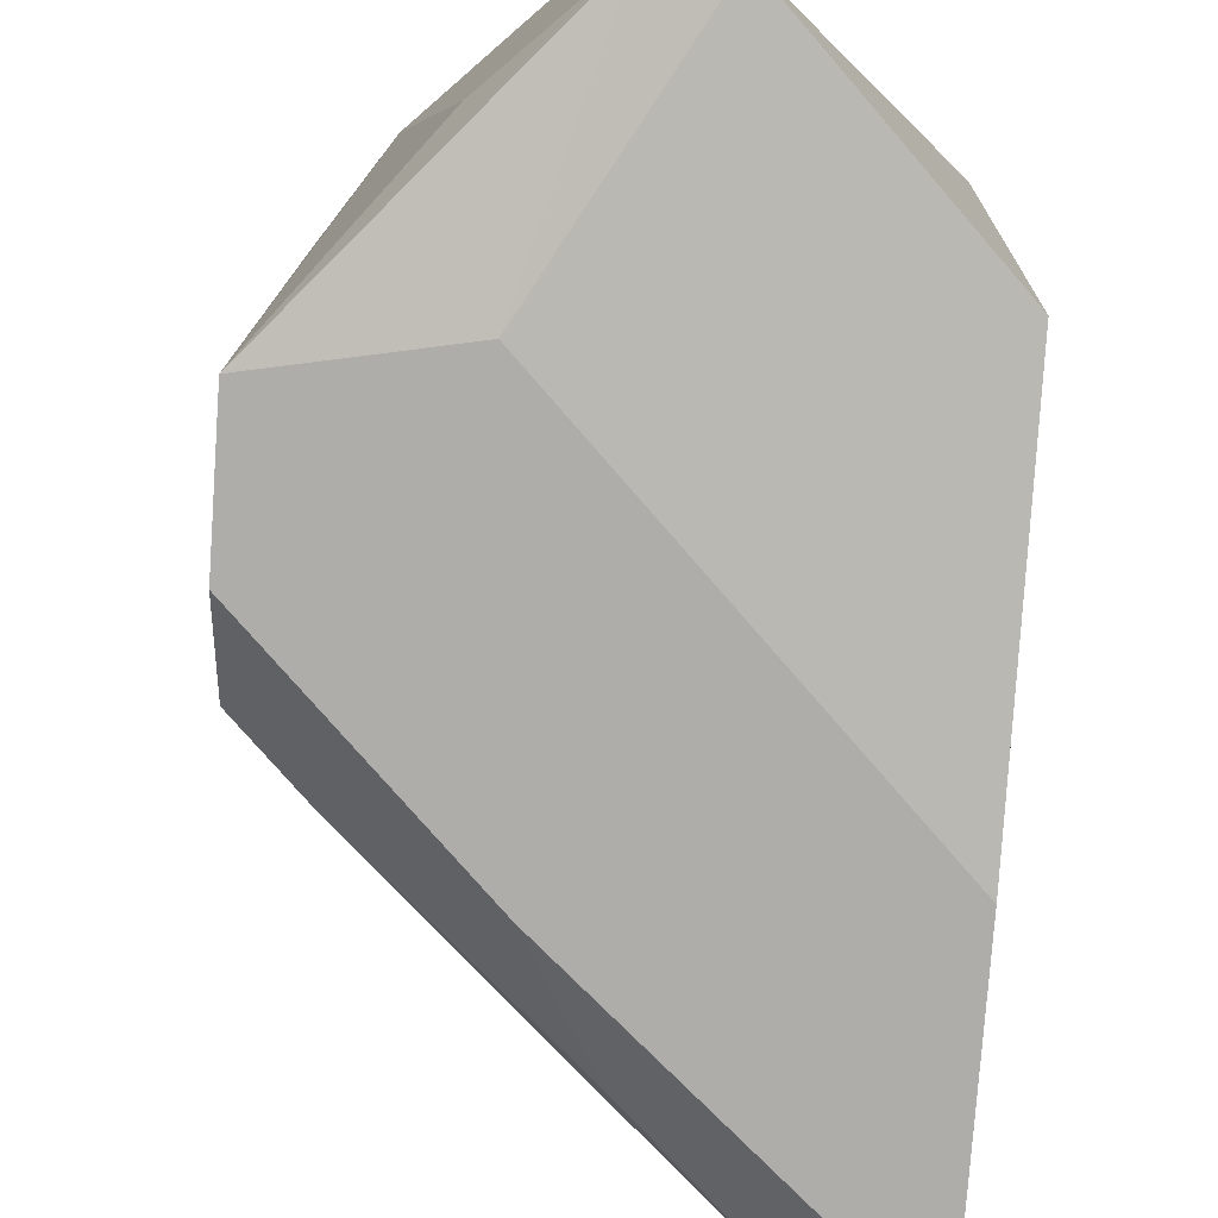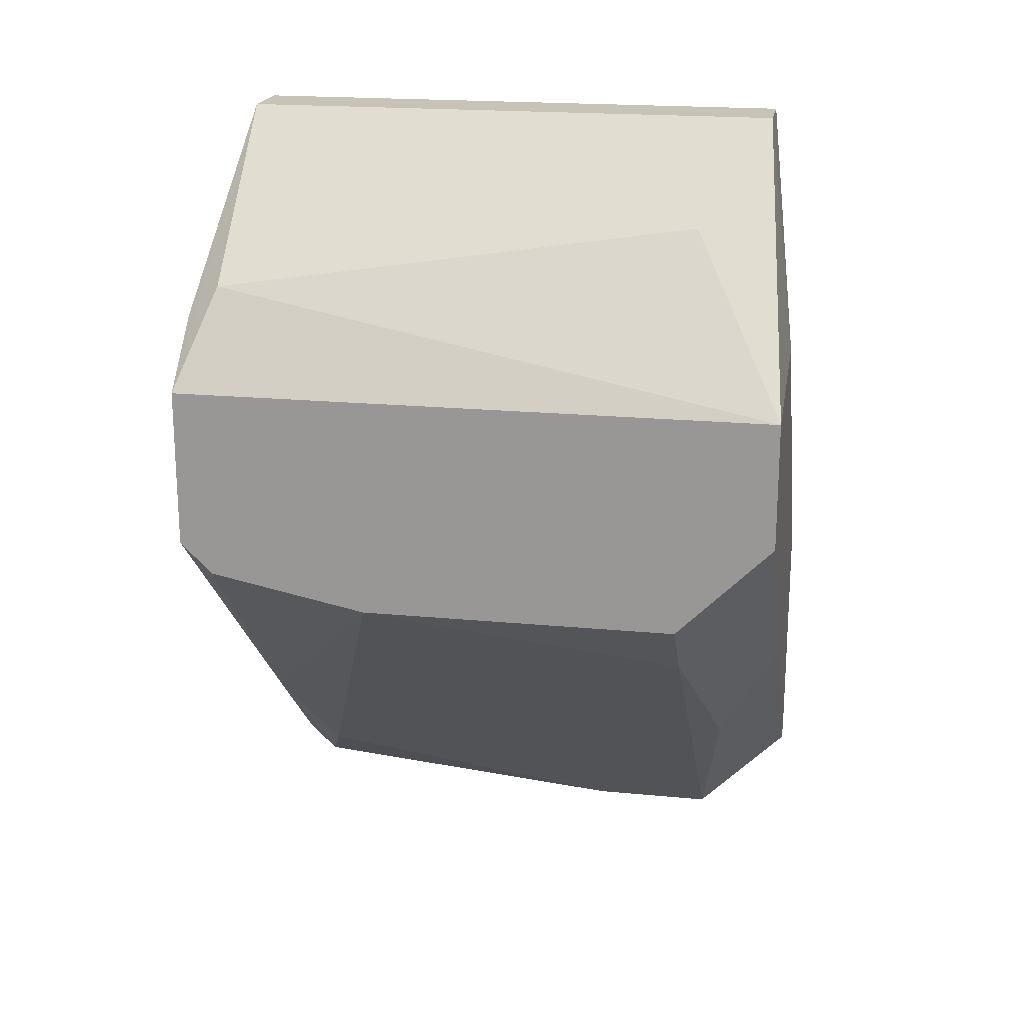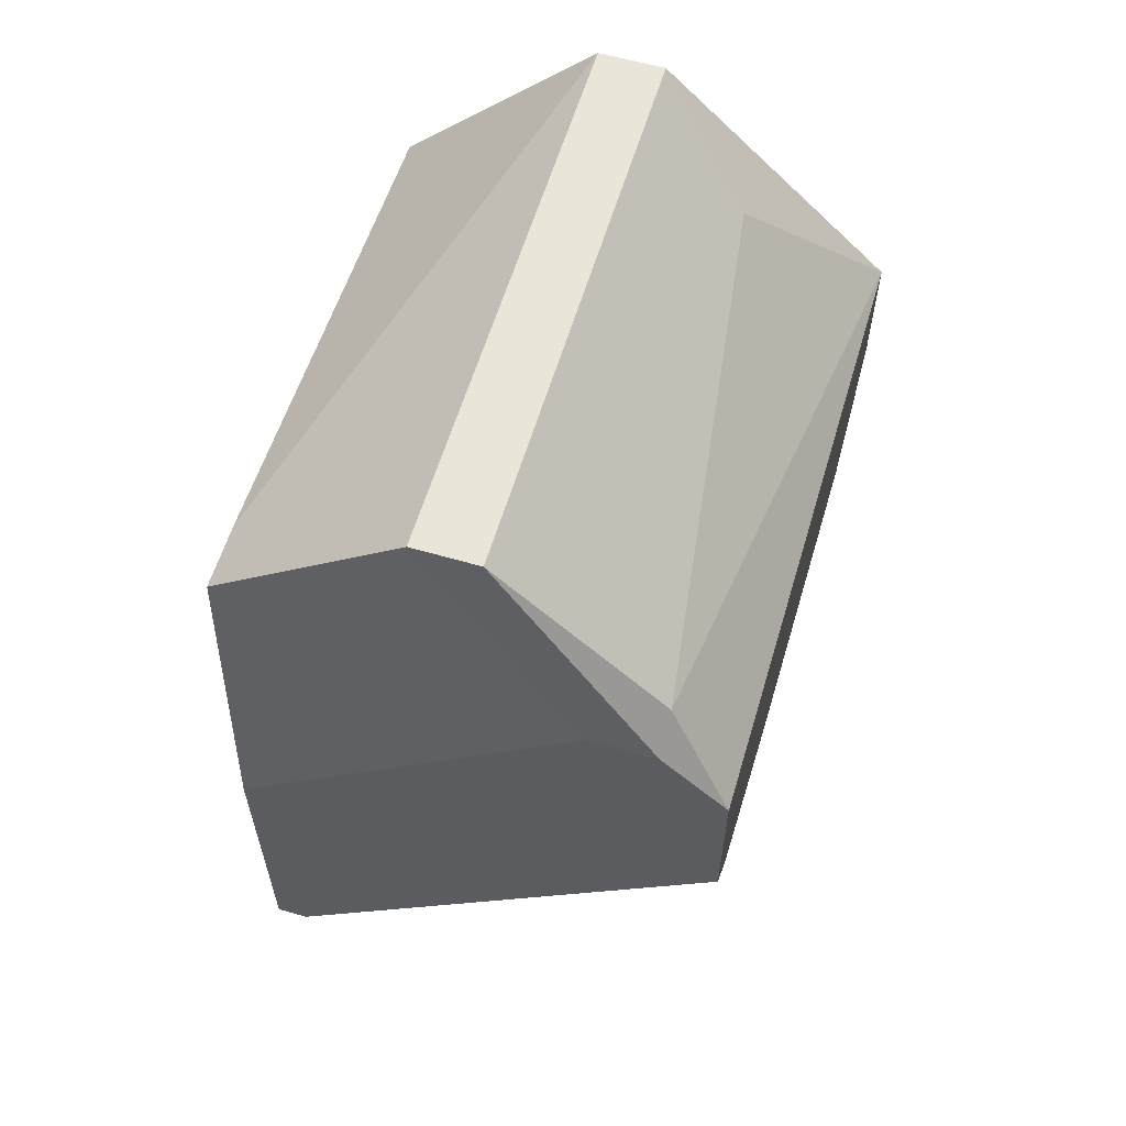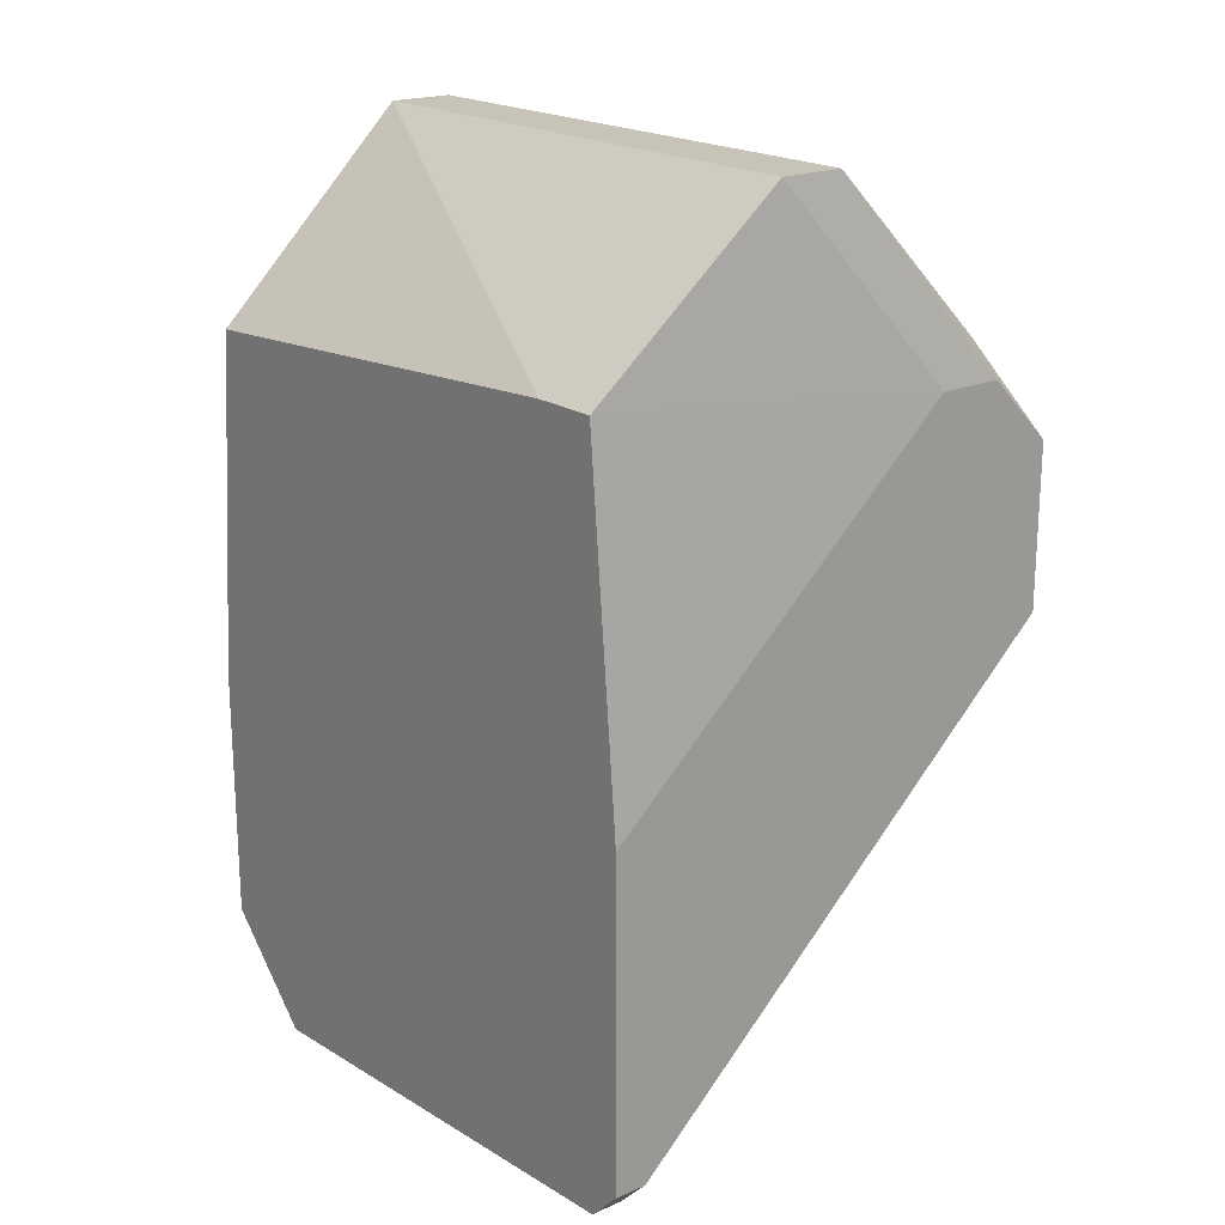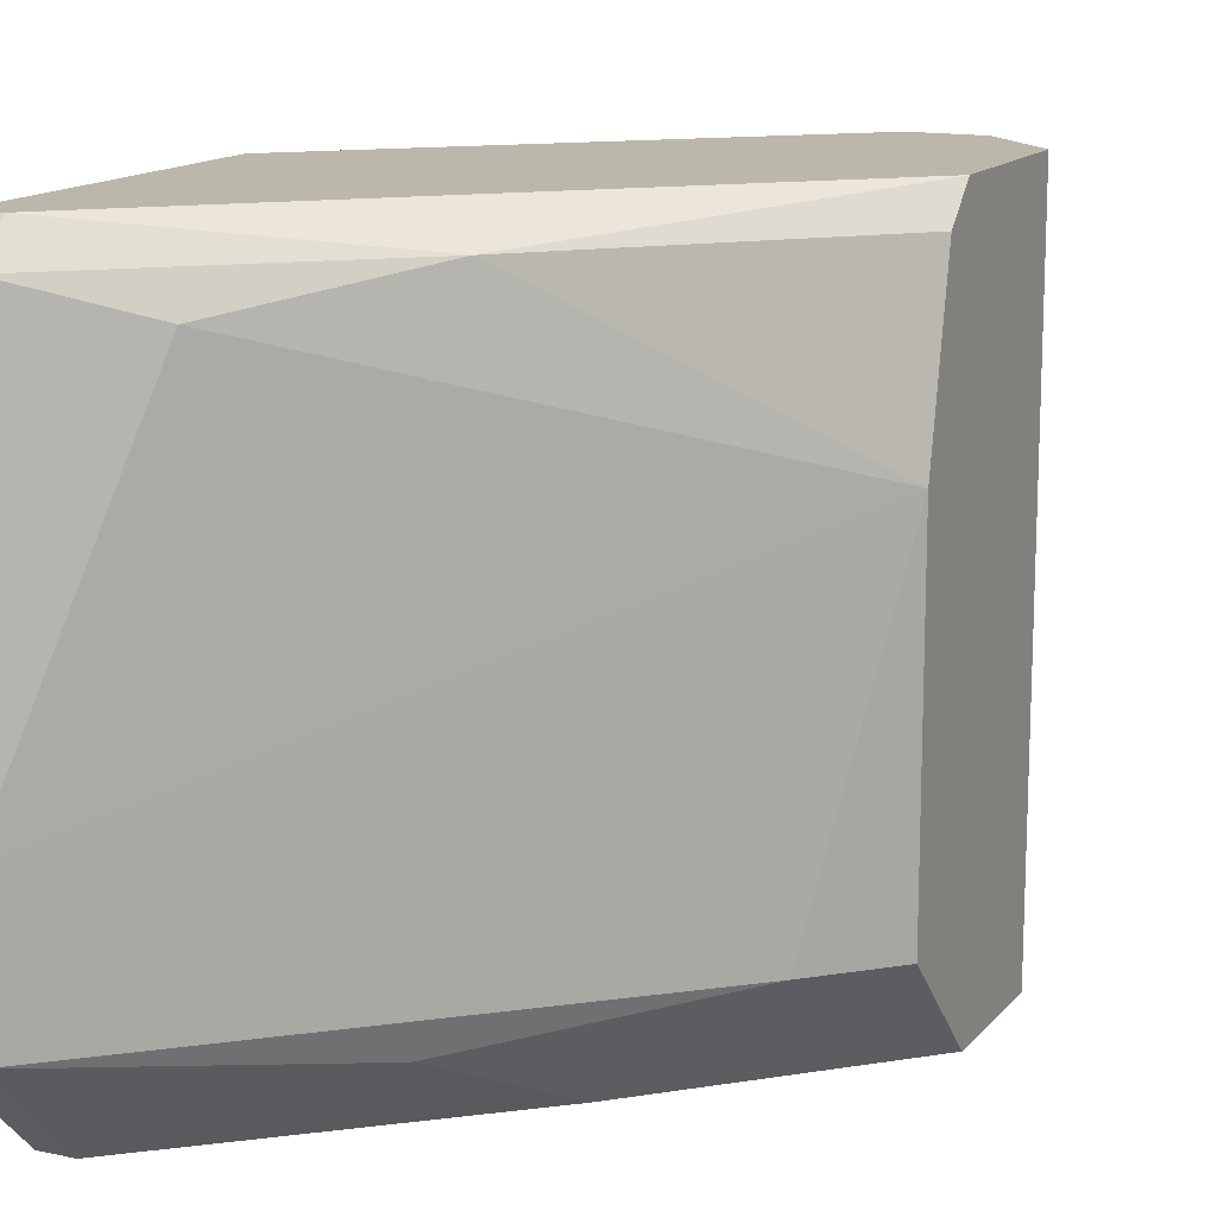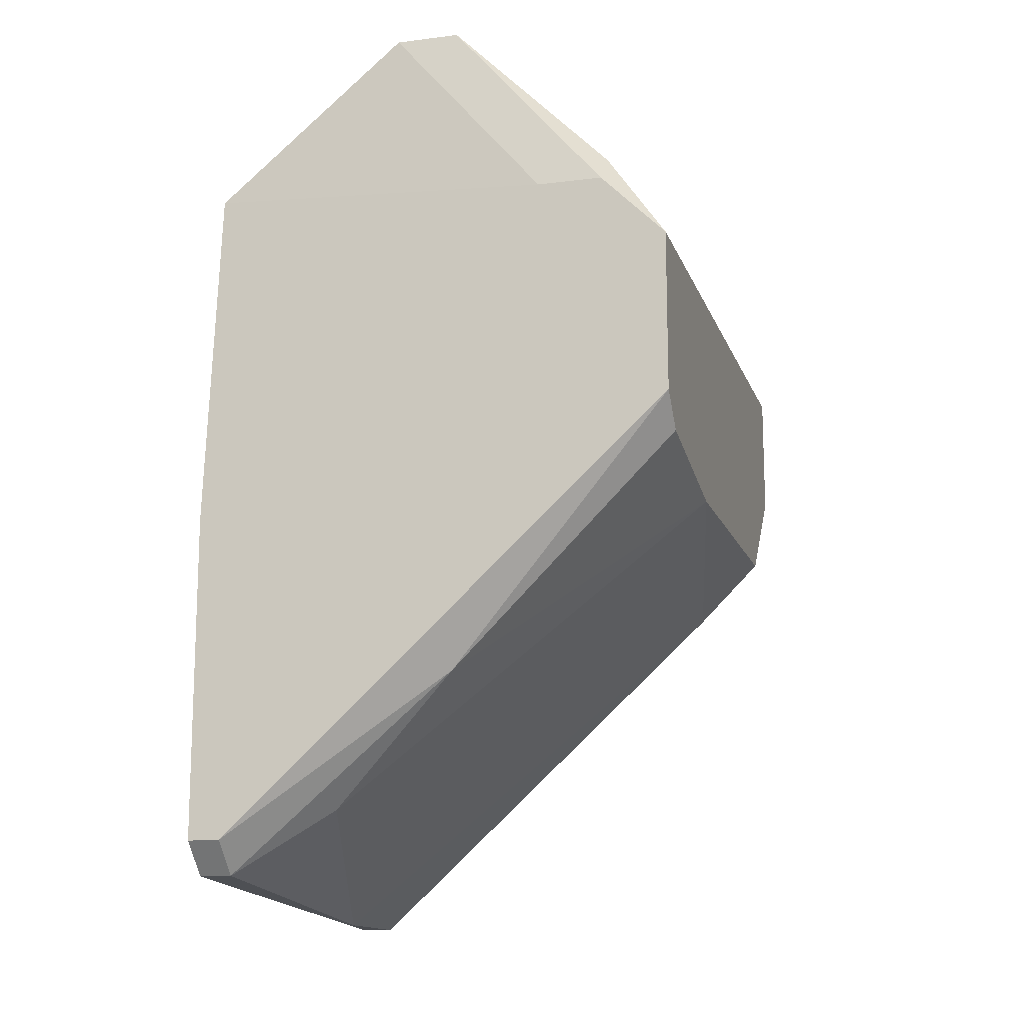
<metadata>
{"format":"obj","ext":"obj","renderer":"f3d","projection":"perspective","resolution":1024,"background":"white","views":[{"elev":-77.2,"azim":175.9,"up":"+Z"},{"elev":19.7,"azim":100.2,"up":"+Y"},{"elev":59.7,"azim":16.6,"up":"+Y"},{"elev":19.7,"azim":-38.7,"up":"+Y"},{"elev":14.2,"azim":25.4,"up":"+Z"},{"elev":-14.0,"azim":15.6,"up":"+Y"}]}
</metadata>
<code>
v 0.002944 0.01506 -0.006413
v 0.002944 0.02549 0.006626
v 0.002944 0.02462 0.007496
v 0.001206 0.02462 0.007496
v 0.001206 0.02723 -0.006413
v -0.004879 0.008107 0.005755
v -0.007487 0.006367 0.006626
v -0.007487 0.005498 -0.002937
v -0.007487 0.005498 -0.006413
v -0.007487 0.008107 -0.009023
v -0.007487 0.007237 0.007496
v -0.000534 0.01419 -0.009023
v -0.00314 0.02984 -0.008153
v -0.00314 0.02984 0.006626
v -0.008357 0.006367 0.006626
v -0.008357 0.01593 0.007496
v -0.008357 0.01506 -0.009023
v -0.008357 0.02549 0.006626
v -0.008357 0.02549 0.004886
v -0.008357 0.005498 -0.006413
v -0.008357 0.008107 -0.009023
v -0.008357 0.02462 -0.008153
v -0.008357 0.007237 0.007496
v -0.001404 0.01159 0.006626
v -0.001404 0.02984 -0.008153
v -0.001404 0.02984 0.006626
v 0.004684 0.02288 0.007496
v 0.004684 0.02288 -0.009023
v 0.004684 0.0194 -0.009023
v 0.004684 0.01853 0.007496
v 0.004684 0.0168 0.002276
v 0.004684 0.0168 -0.006413
v 0.004684 0.01767 0.006626
v 0.000335 0.02375 -0.009023
v -0.002271 0.01072 -0.007283
f 18 13 19
f 22 23 18
f 23 22 21
f 28 33 32
f 26 3 27
f 3 23 27
f 33 28 27
f 13 26 25
f 21 28 29
f 28 32 29
f 3 26 14
f 26 13 14
f 13 18 14
f 26 27 2
f 27 28 2
f 25 26 2
f 28 21 17
f 21 22 17
f 22 13 17
f 32 33 31
f 6 8 31
f 23 3 16
f 18 23 16
f 27 23 30
f 33 27 30
f 8 6 7
f 23 21 20
f 9 8 20
f 21 9 20
f 25 28 34
f 13 25 34
f 28 17 34
f 17 13 34
f 21 29 12
f 28 25 5
f 2 28 5
f 25 2 5
f 8 9 1
f 31 8 1
f 32 31 1
f 3 14 4
f 14 18 4
f 16 3 4
f 18 16 4
f 31 33 24
f 6 31 24
f 33 30 24
f 7 6 24
f 9 21 10
f 21 12 10
f 10 12 35
f 29 32 35
f 12 29 35
f 1 9 35
f 32 1 35
f 9 10 35
f 30 23 11
f 23 7 11
f 24 30 11
f 7 24 11
f 8 7 15
f 7 23 15
f 23 20 15
f 20 8 15
f 22 18 19
f 13 22 19

</code>
